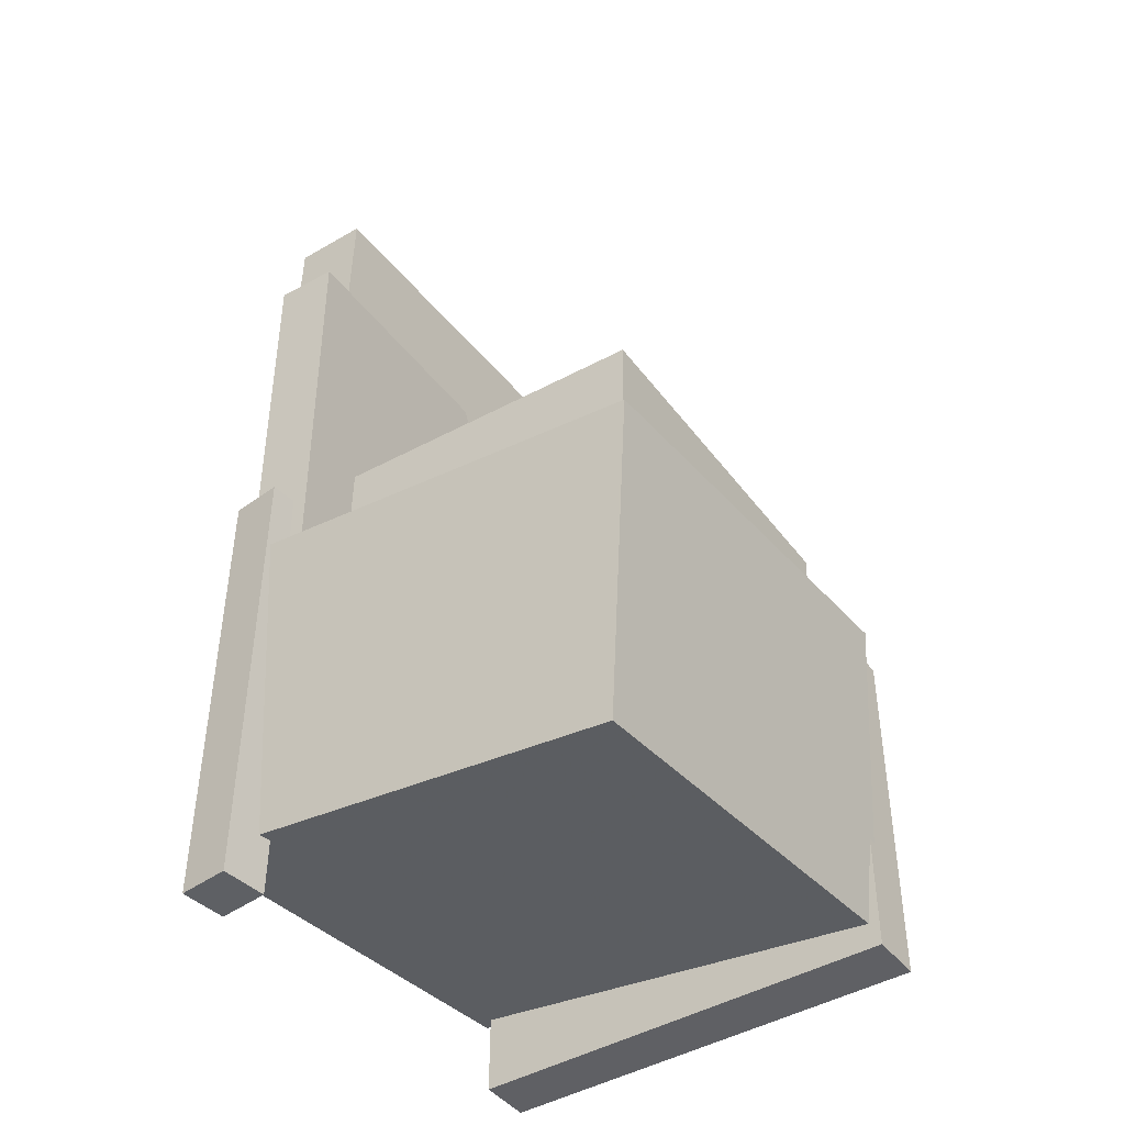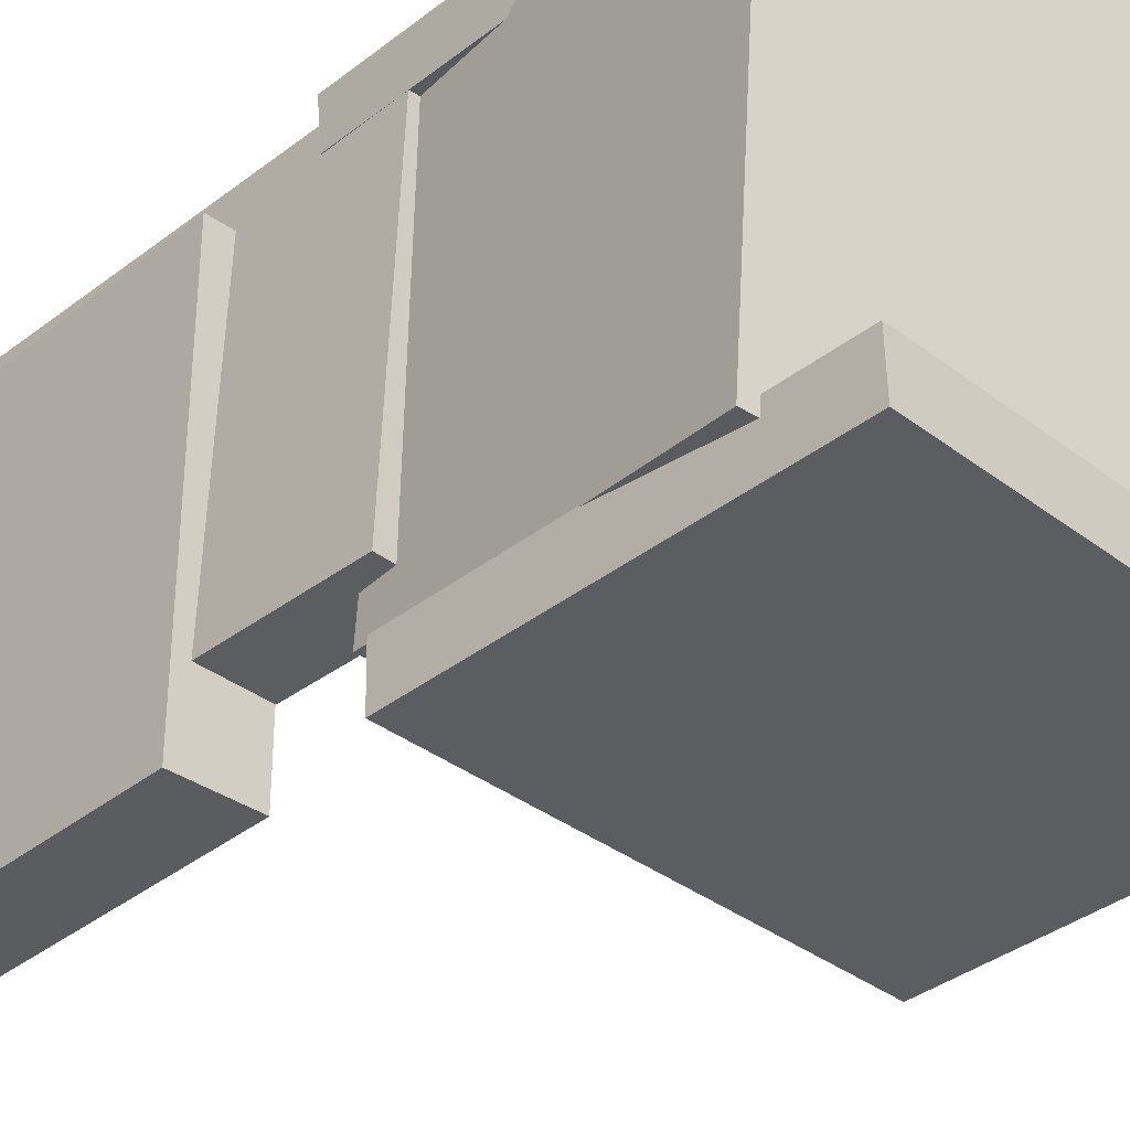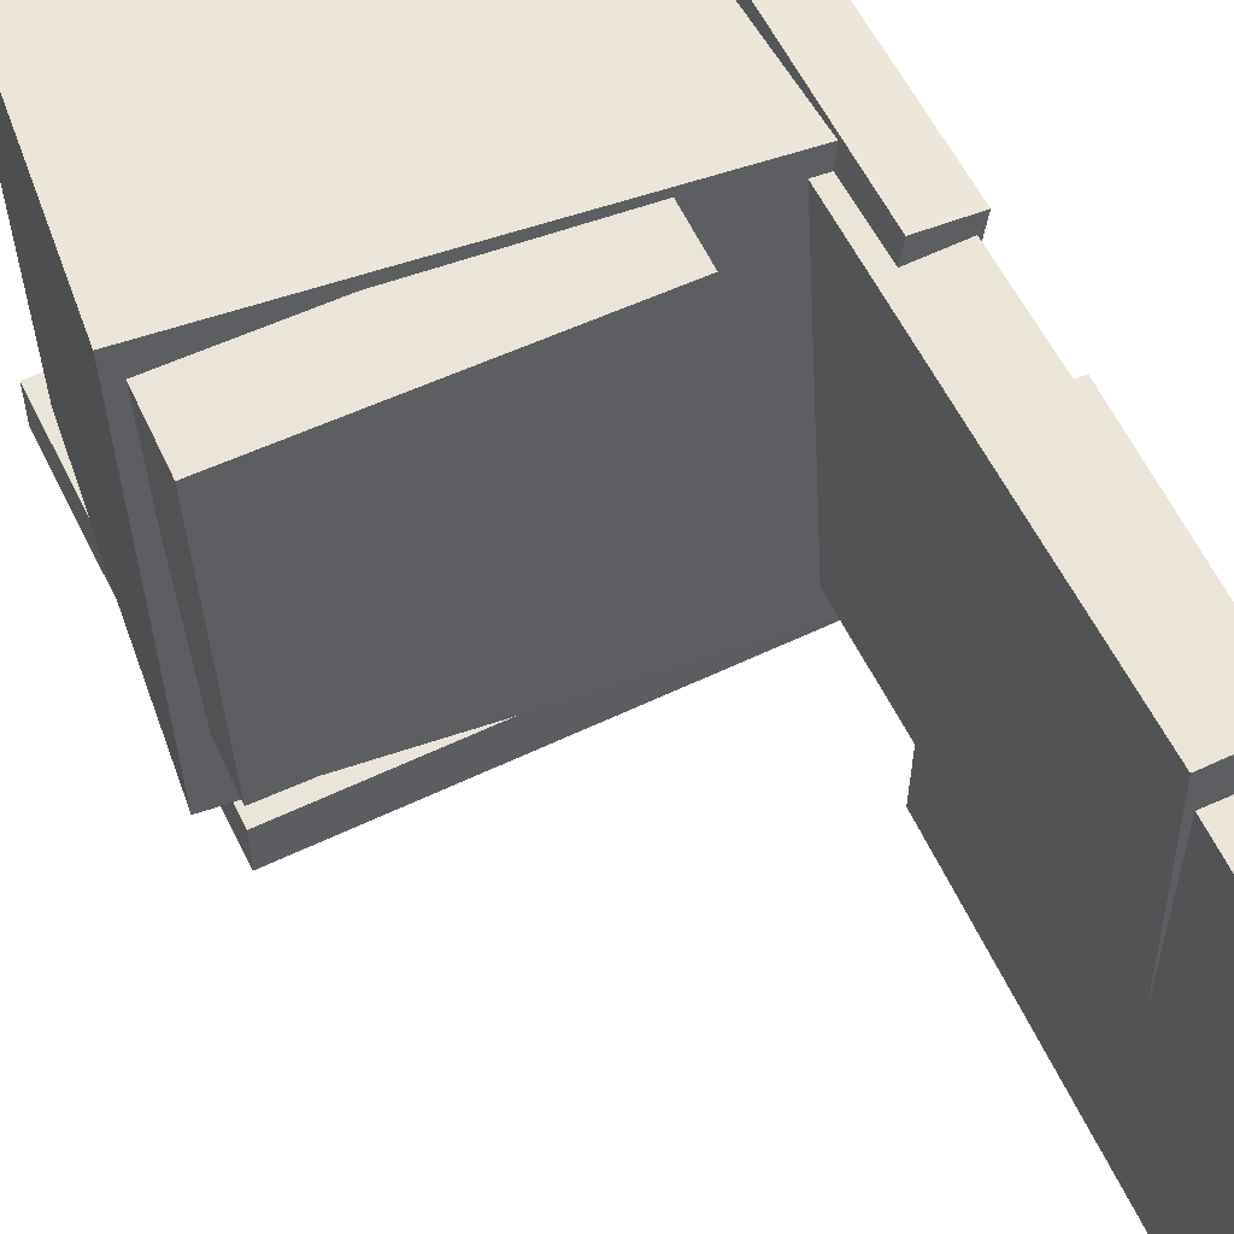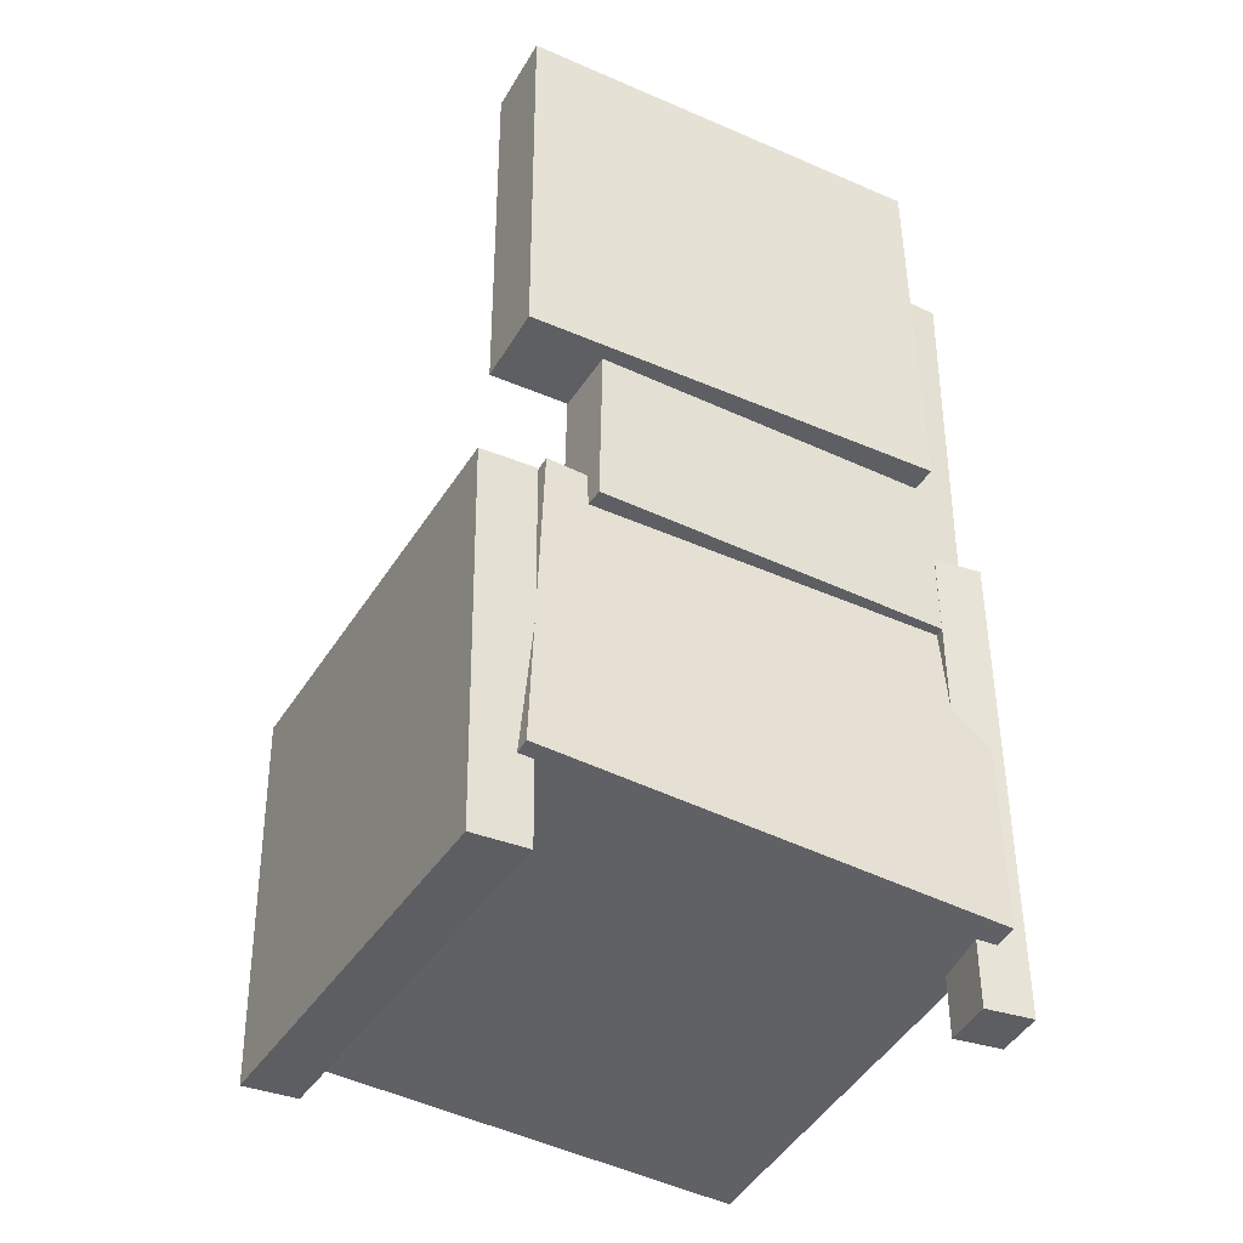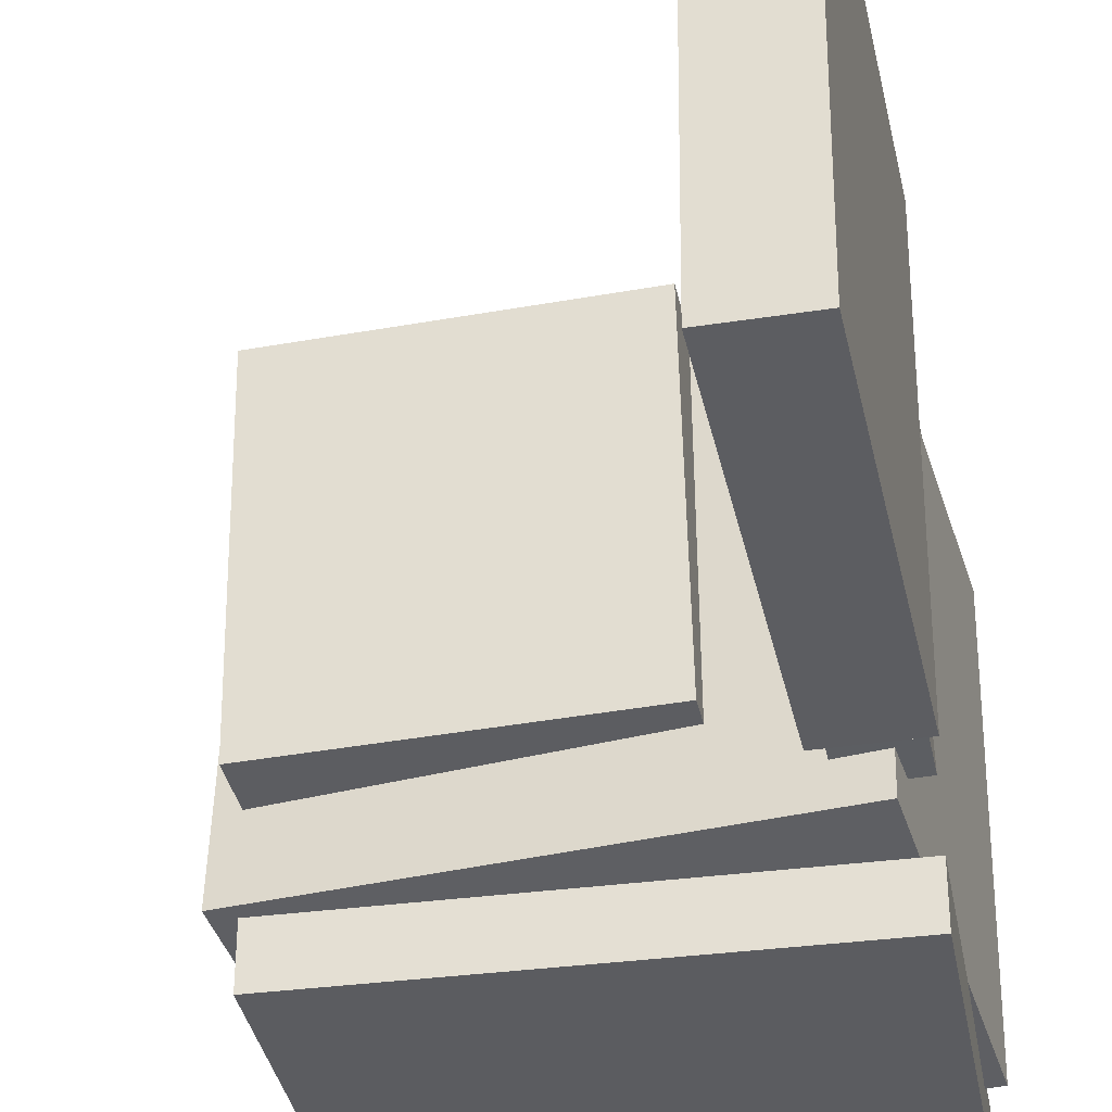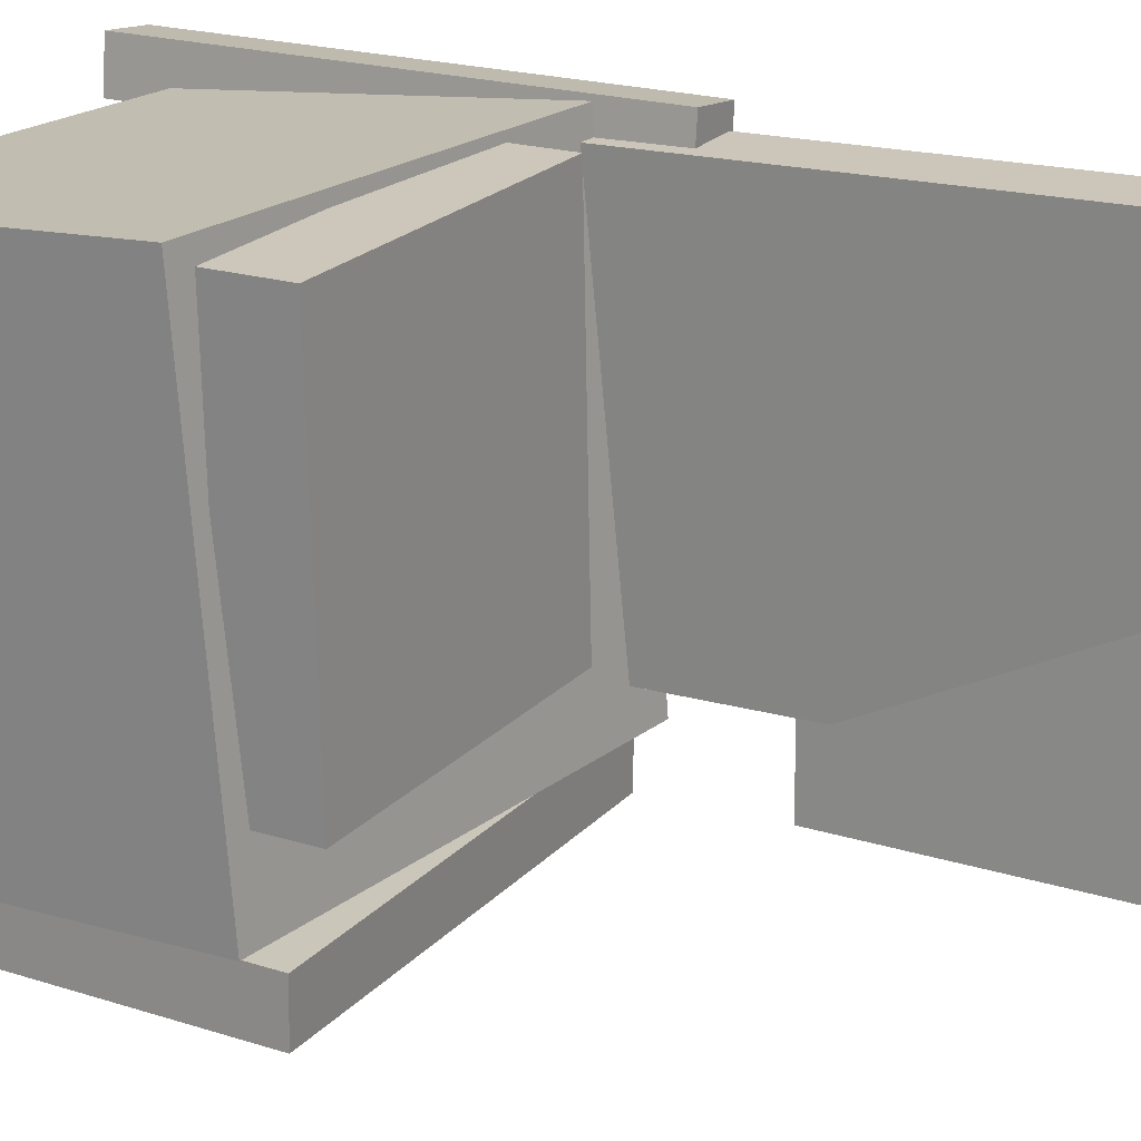
<metadata>
{"format":"obj","ext":"obj","renderer":"f3d","projection":"perspective","resolution":1024,"background":"white","views":[{"elev":-43.2,"azim":34.8,"up":"+Y"},{"elev":-35.9,"azim":-44.9,"up":"+Z"},{"elev":58.3,"azim":153.9,"up":"+Z"},{"elev":-38.6,"azim":-118.6,"up":"+Y"},{"elev":-36.3,"azim":-169.5,"up":"+Z"},{"elev":20.7,"azim":119.1,"up":"+Z"}]}
</metadata>
<code>
v -0.186 -0.001647 0.2026
v -0.1818 -0.001666 0.1642
v -0.1877 -0.3808 0.2026
v -0.1835 -0.3808 0.1642
v -0.1436 -0.001841 0.2072
v -0.1394 -0.001859 0.1689
v -0.1453 -0.381 0.2072
v -0.1411 -0.381 0.1689
f 1.0 7.0 5.0
f 1.0 3.0 7.0
f 1.0 4.0 3.0
f 1.0 2.0 4.0
f 3.0 8.0 7.0
f 3.0 4.0 8.0
f 5.0 7.0 8.0
f 5.0 8.0 6.0
f 1.0 5.0 6.0
f 1.0 6.0 2.0
f 2.0 6.0 8.0
f 2.0 8.0 4.0
v -0.07286 -0.08251 -0.08601
v -0.06692 -0.08513 0.1966
v -0.07142 -0.02456 -0.0855
v -0.06548 -0.02718 0.1971
v 0.1797 -0.08875 -0.09137
v 0.1857 -0.09136 0.1913
v 0.1812 -0.03079 -0.09087
v 0.1871 -0.03341 0.1918
f 9.0 15.0 13.0
f 9.0 11.0 15.0
f 9.0 12.0 11.0
f 9.0 10.0 12.0
f 11.0 16.0 15.0
f 11.0 12.0 16.0
f 13.0 15.0 16.0
f 13.0 16.0 14.0
f 9.0 13.0 14.0
f 9.0 14.0 10.0
f 10.0 14.0 16.0
f 10.0 16.0 12.0
v -0.1839 0.2843 -0.1137
v -0.1769 0.2772 0.1931
v -0.1317 0.2836 -0.1149
v -0.1247 0.2765 0.1919
v -0.1886 -0.06123 -0.1216
v -0.1816 -0.06833 0.1852
v -0.1364 -0.06191 -0.1228
v -0.1294 -0.06902 0.184
f 17.0 23.0 21.0
f 17.0 19.0 23.0
f 17.0 20.0 19.0
f 17.0 18.0 20.0
f 19.0 24.0 23.0
f 19.0 20.0 24.0
f 21.0 23.0 24.0
f 21.0 24.0 22.0
f 17.0 21.0 22.0
f 17.0 22.0 18.0
f 18.0 22.0 24.0
f 18.0 24.0 20.0
v 0.1668 -0.3394 -0.1772
v -0.2011 -0.2967 -0.1769
v 0.1979 -0.07201 -0.1535
v -0.17 -0.02926 -0.1532
v 0.1635 -0.3706 0.1795
v -0.2044 -0.3278 0.1798
v 0.1945 -0.1032 0.2031
v -0.1733 -0.06043 0.2034
f 25.0 31.0 29.0
f 25.0 27.0 31.0
f 25.0 28.0 27.0
f 25.0 26.0 28.0
f 27.0 32.0 31.0
f 27.0 28.0 32.0
f 29.0 31.0 32.0
f 29.0 32.0 30.0
f 25.0 29.0 30.0
f 25.0 30.0 26.0
f 26.0 30.0 32.0
f 26.0 32.0 28.0
v -0.125 0.3801 -0.18
v -0.1891 0.382 -0.1806
v -0.1285 0.377 0.1578
v -0.1926 0.3789 0.1571
v -0.1344 0.06736 -0.183
v -0.1984 0.06928 -0.1836
v -0.1378 0.06422 0.1547
v -0.2019 0.06614 0.1541
f 33.0 39.0 37.0
f 33.0 35.0 39.0
f 33.0 36.0 35.0
f 33.0 34.0 36.0
f 35.0 40.0 39.0
f 35.0 36.0 40.0
f 37.0 39.0 40.0
f 37.0 40.0 38.0
f 33.0 37.0 38.0
f 33.0 38.0 34.0
f 34.0 38.0 40.0
f 34.0 40.0 36.0
v -0.1882 -0.3646 -0.1639
v -0.1899 -0.06143 -0.1691
v -0.1879 -0.3654 -0.2084
v -0.1897 -0.0622 -0.2137
v 0.176 -0.3625 -0.1622
v 0.1742 -0.05934 -0.1675
v 0.1762 -0.3633 -0.2068
v 0.1745 -0.06012 -0.212
f 41.0 47.0 45.0
f 41.0 43.0 47.0
f 41.0 44.0 43.0
f 41.0 42.0 44.0
f 43.0 48.0 47.0
f 43.0 44.0 48.0
f 45.0 47.0 48.0
f 45.0 48.0 46.0
f 41.0 45.0 46.0
f 41.0 46.0 42.0
f 42.0 46.0 48.0
f 42.0 48.0 44.0

</code>
